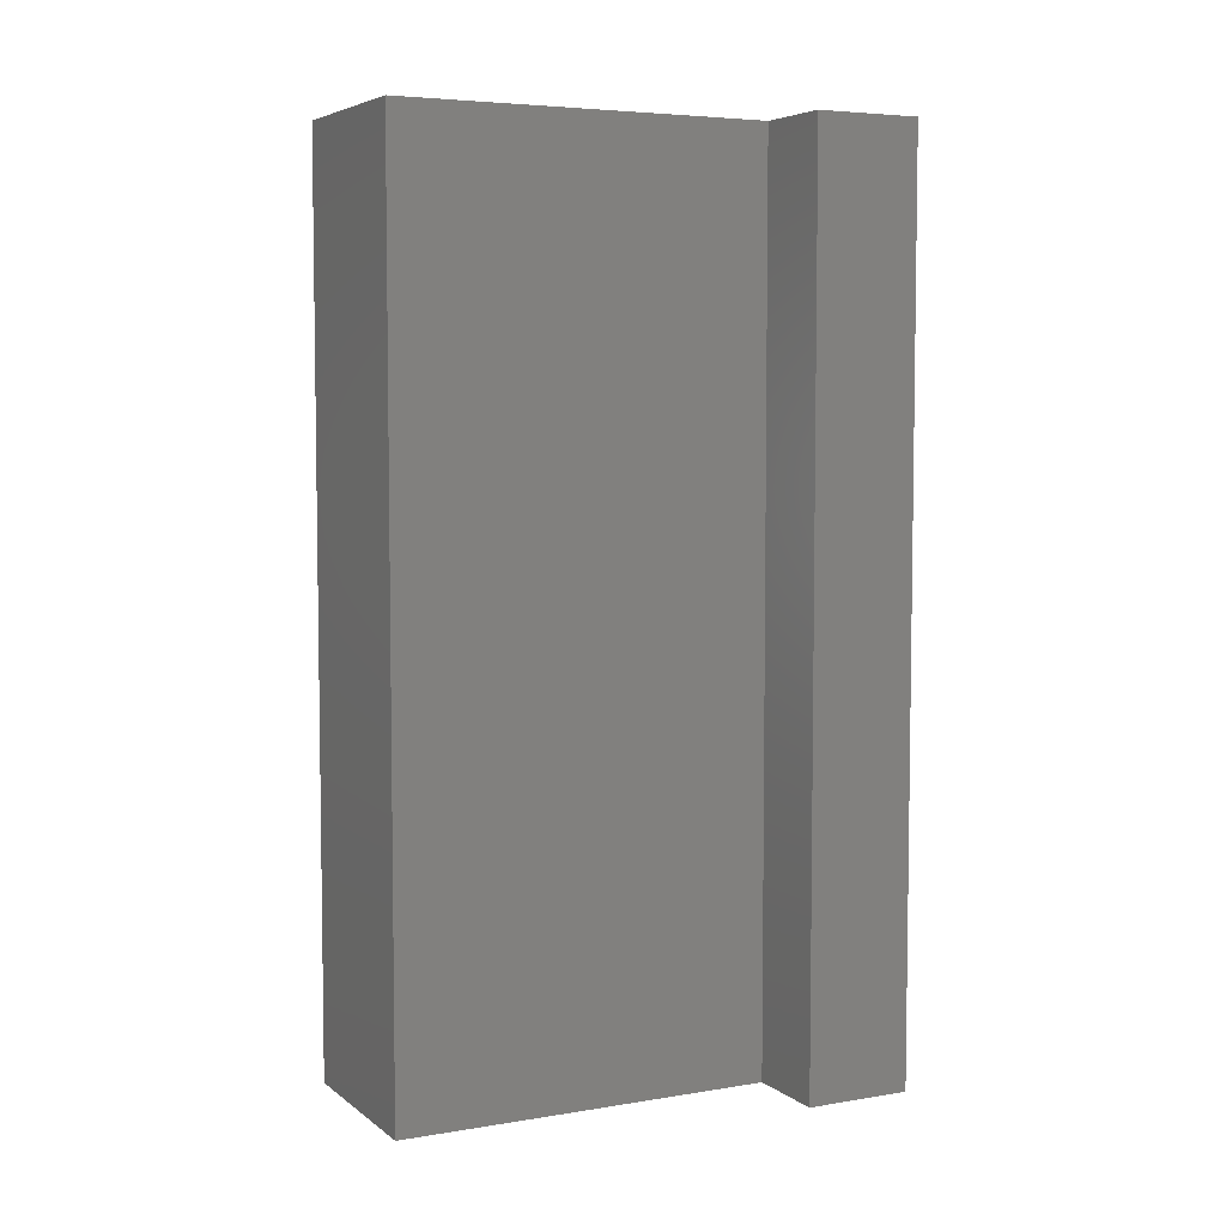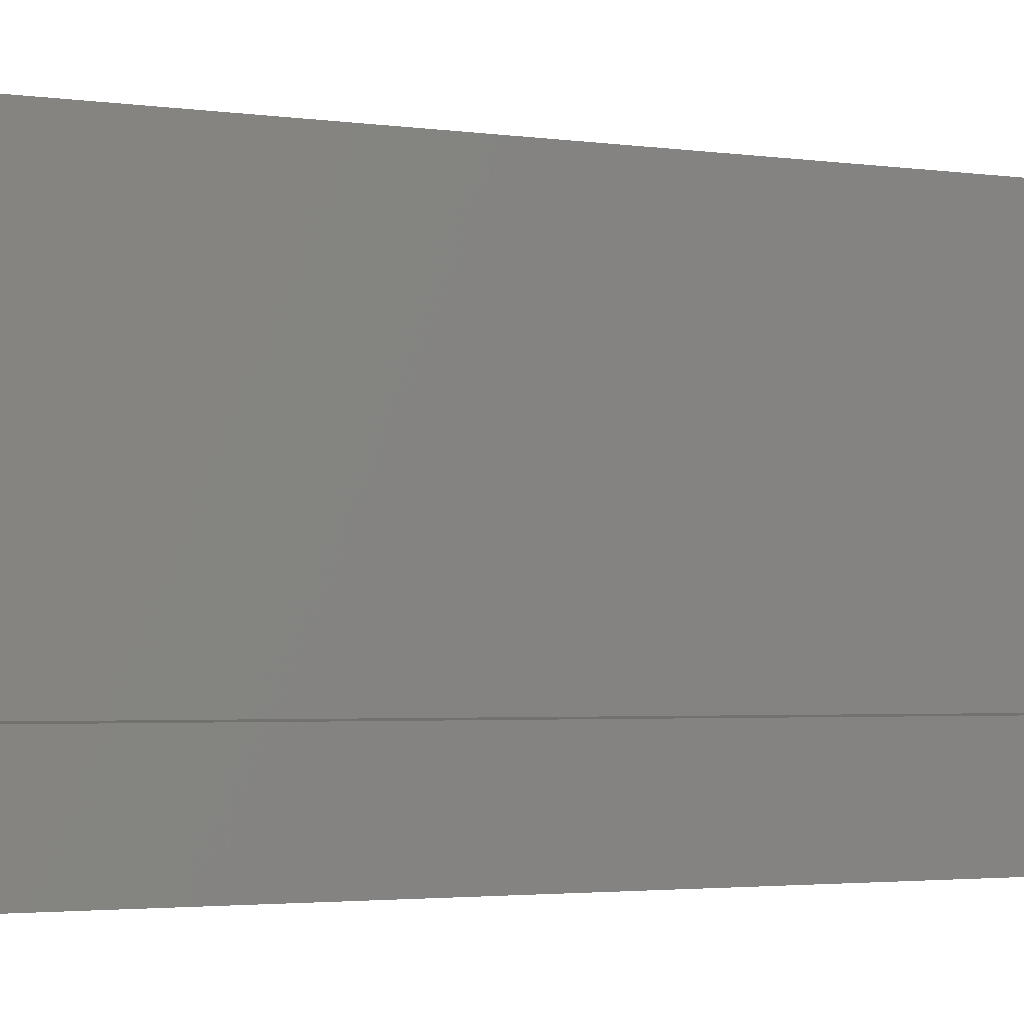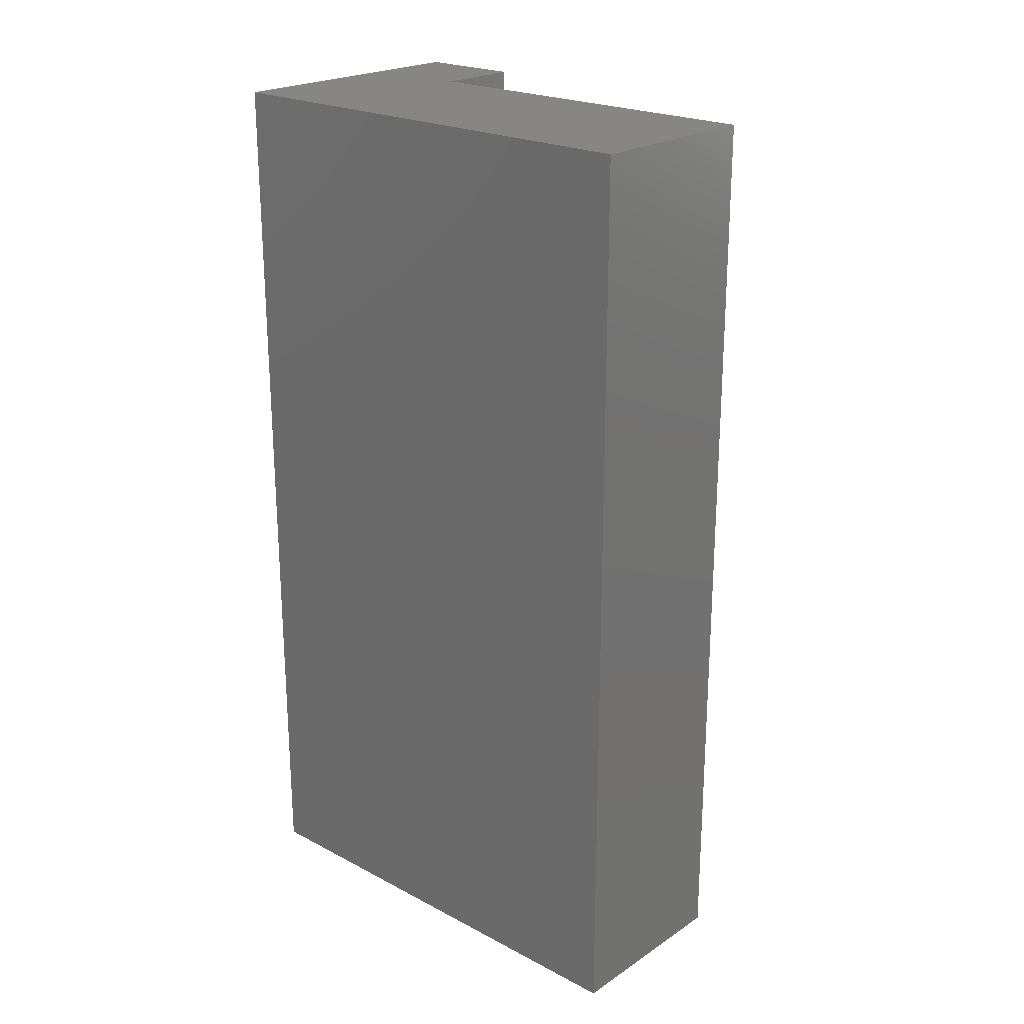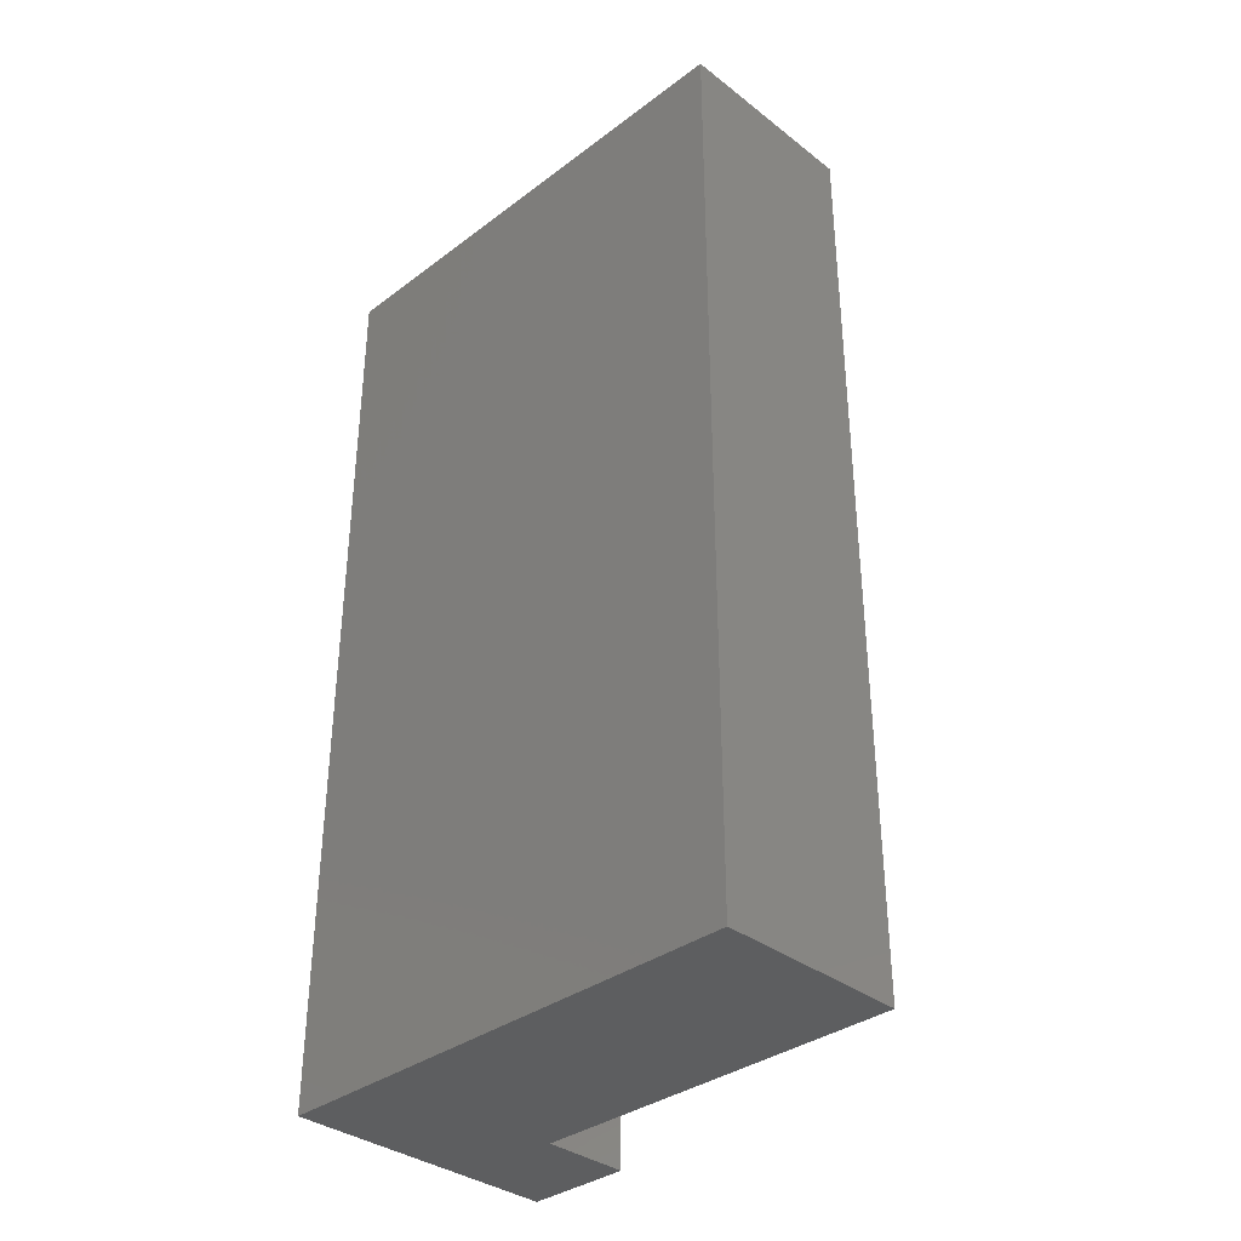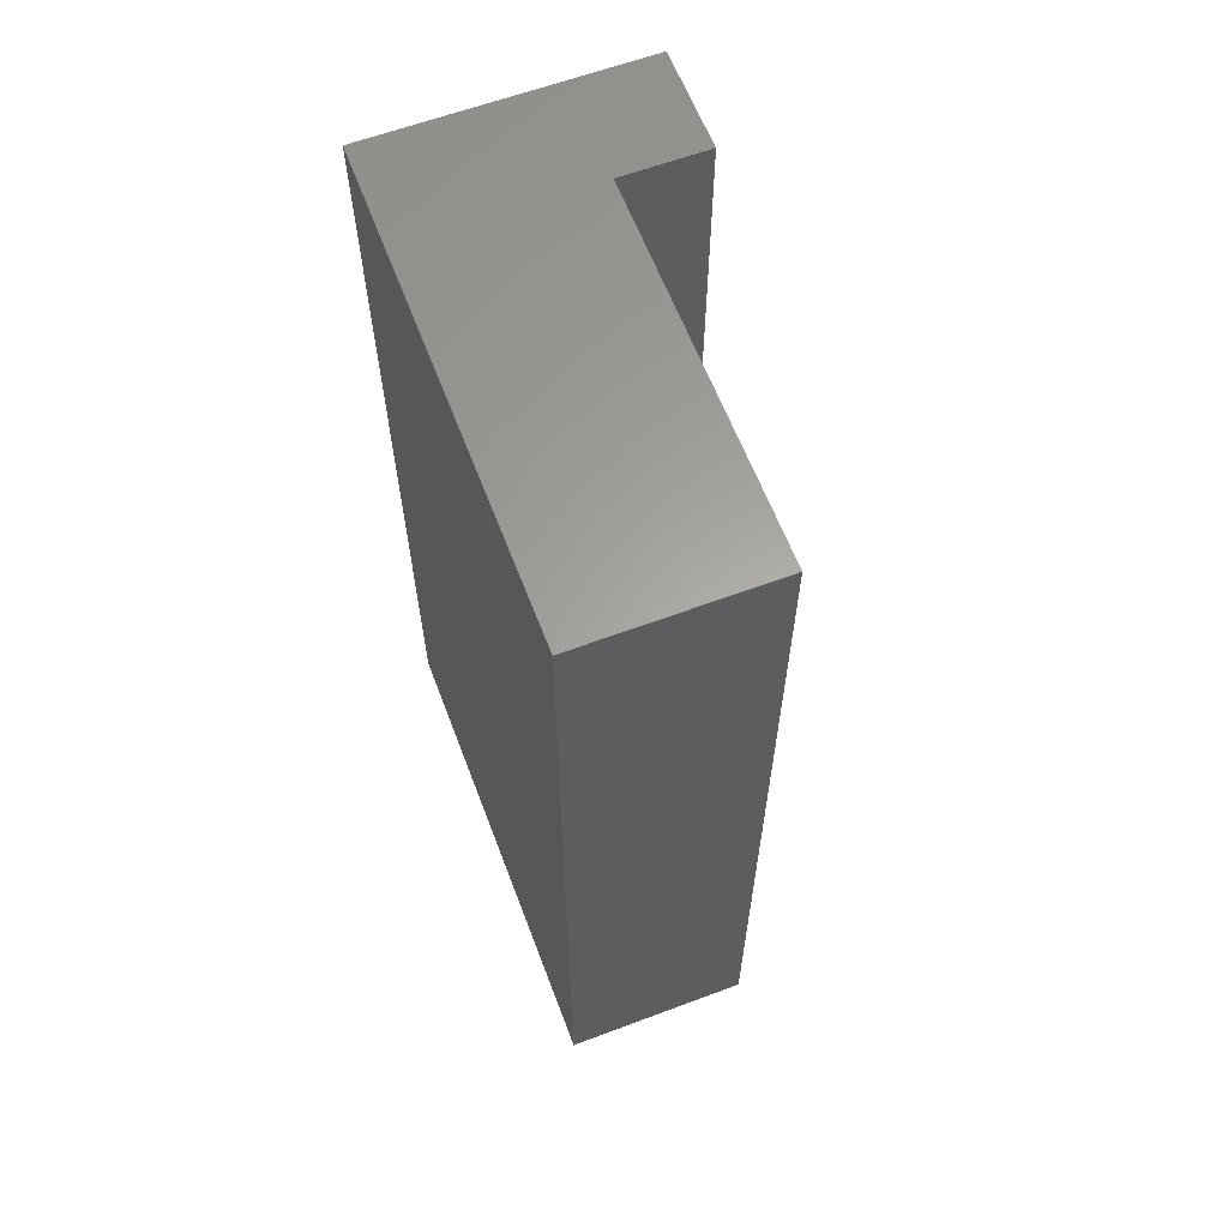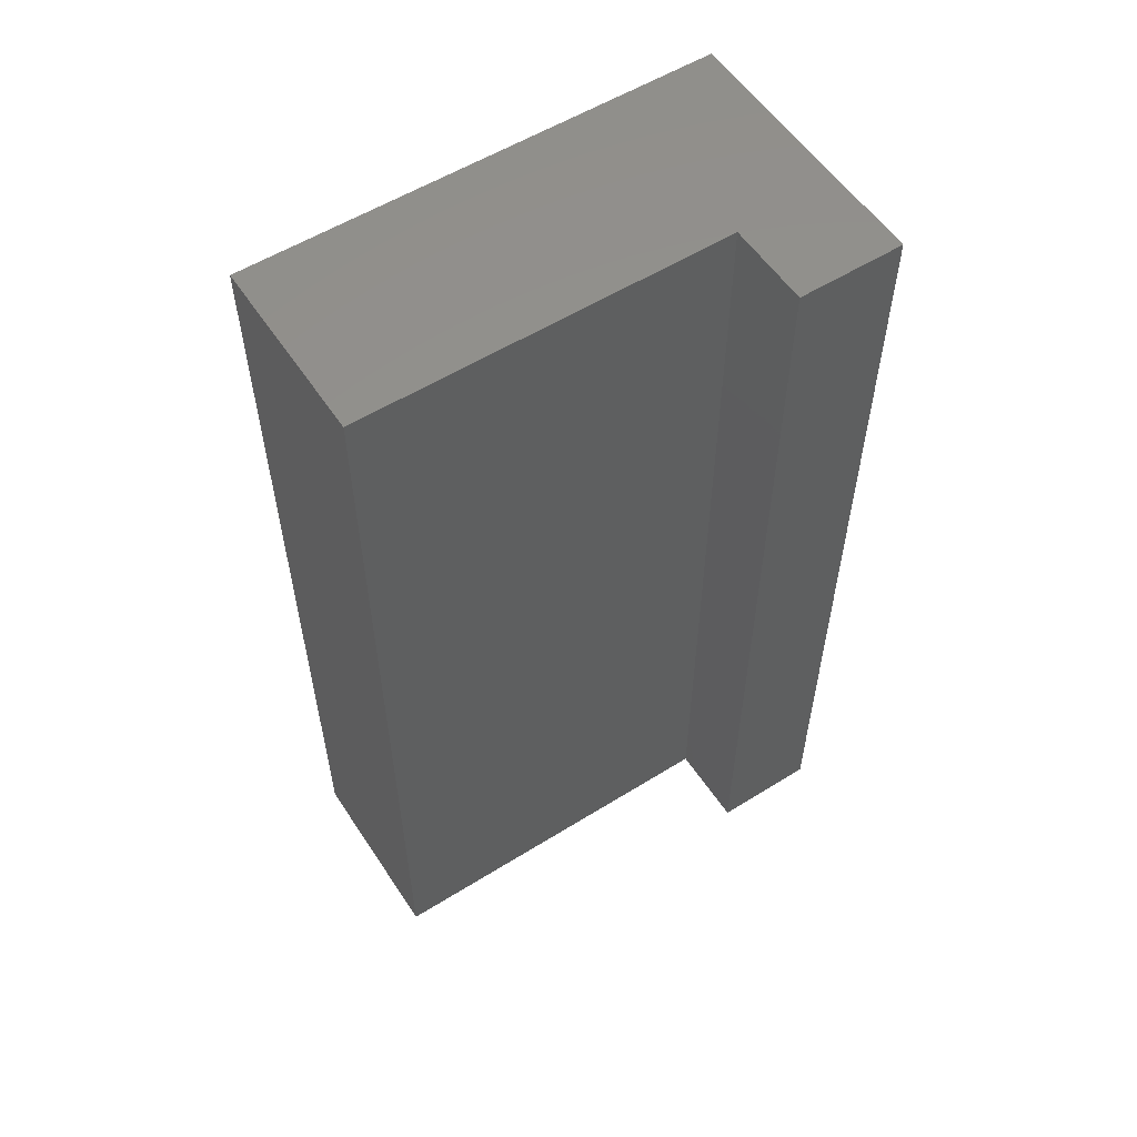
<metadata>
{"format":"stl","ext":"stl","renderer":"f3d","projection":"perspective","resolution":1024,"background":"white","views":[{"elev":5.4,"azim":63.2,"up":"+Y"},{"elev":-2.8,"azim":64.2,"up":"+Z"},{"elev":22.5,"azim":-48.1,"up":"+Y"},{"elev":-35.3,"azim":-45.4,"up":"+Y"},{"elev":62.0,"azim":-20.8,"up":"+Y"},{"elev":56.0,"azim":56.9,"up":"+Y"}]}
</metadata>
<code>
# stl→obj: 24 verts, 44 faces
v 0 0.75 0
v 0.02344 0.02344 -1.435e-18
v 0 0 0
v 0.203 0.02344 -1.243e-17
v 0.2265 0 -1.387e-17
v 0.02344 0.7266 -1.435e-18
v 0.2265 0.75 -1.387e-17
v 0.203 0.7266 -1.243e-17
v 0.203 0.02344 0.06464
v 0.203 0.7266 0.06464
v 0.02344 0.02344 0.375
v 0.02344 0.7266 0.375
v 0.1317 0.02344 0.375
v 0.1317 0.02344 0.06464
v 0.1317 0.7266 0.375
v 0.1317 0.7266 0.06464
v 0.1552 0.75 0.3984
v 0.1552 0.75 0.08808
v 2.44e-17 0.75 0.3984
v 0.2265 0.75 0.08808
v 0.1552 0 0.3984
v 2.44e-17 0 0.3984
v 0.1552 0 0.08808
v 0.2265 0 0.08808
f 1 2 3
f 3 2 4
f 3 4 5
f 2 1 6
f 6 1 7
f 6 7 8
f 8 7 5
f 8 5 4
f 4 9 8
f 8 9 10
f 11 2 12
f 12 2 6
f 13 14 11
f 11 14 2
f 14 9 2
f 2 9 4
f 15 12 16
f 16 12 6
f 16 6 10
f 10 6 8
f 9 14 10
f 10 14 16
f 14 13 16
f 16 13 15
f 13 11 15
f 15 11 12
f 17 18 19
f 19 18 1
f 18 20 1
f 1 20 7
f 21 22 23
f 23 22 3
f 23 3 24
f 24 3 5
f 22 19 3
f 3 19 1
f 21 17 22
f 22 17 19
f 23 18 21
f 21 18 17
f 24 20 23
f 23 20 18
f 5 7 24
f 24 7 20

</code>
